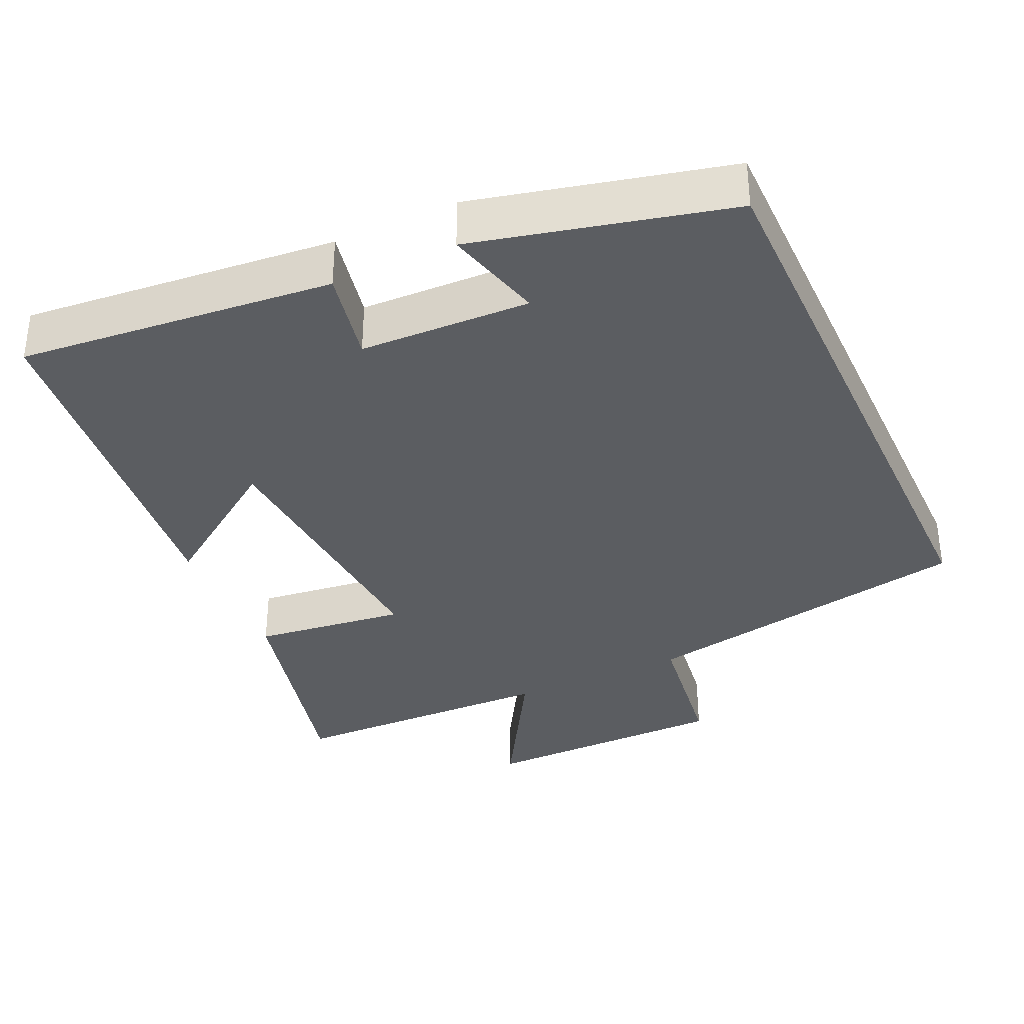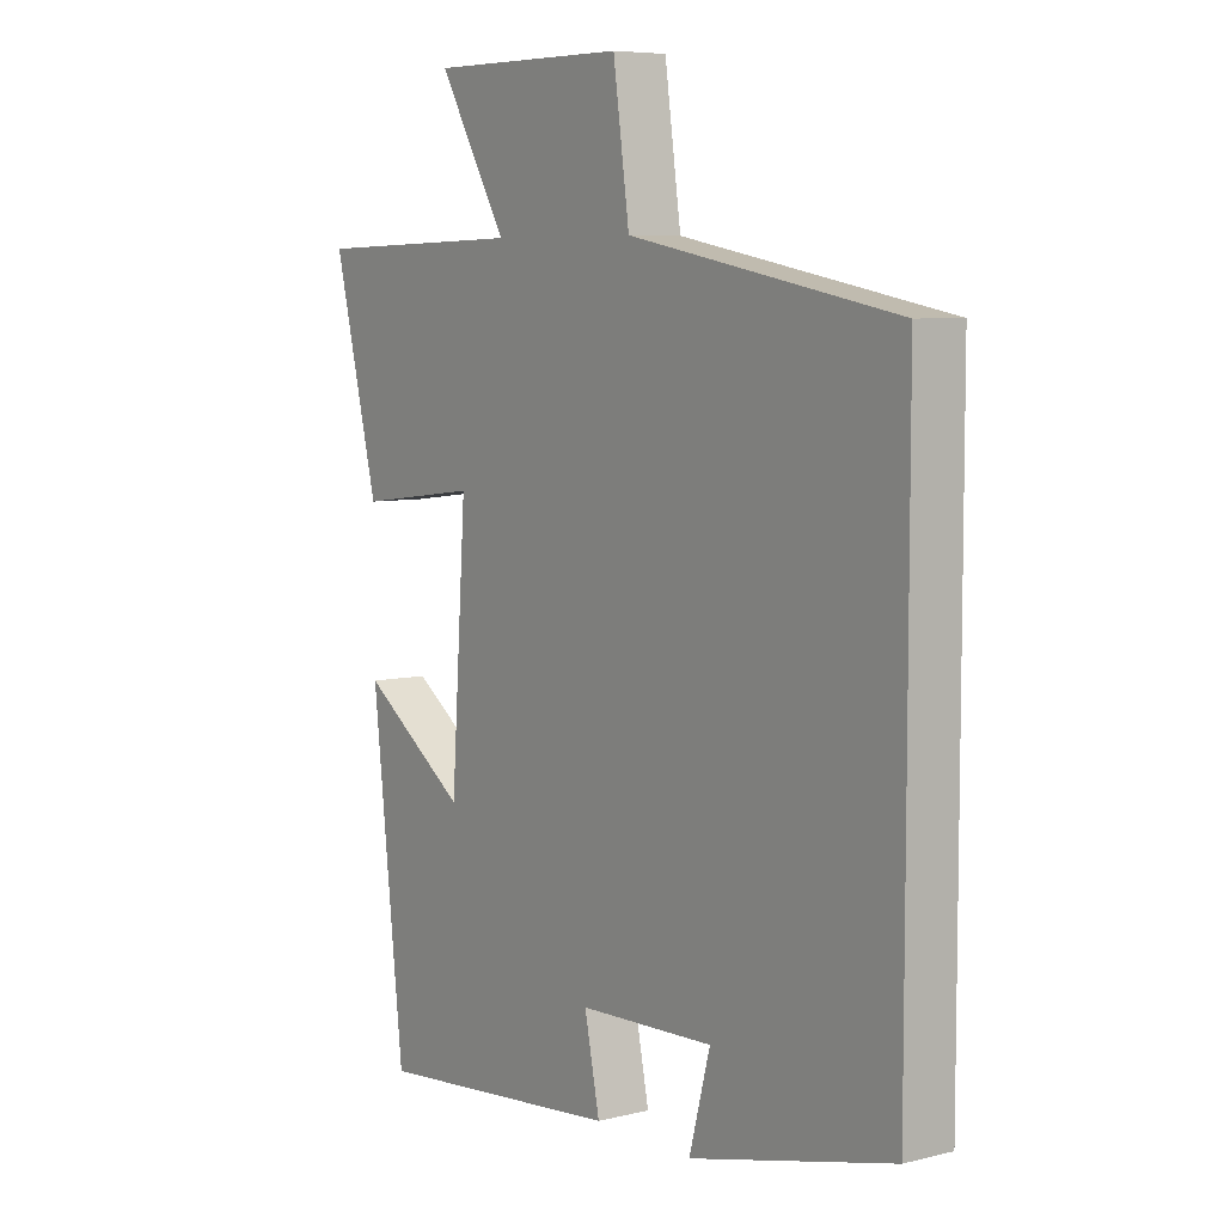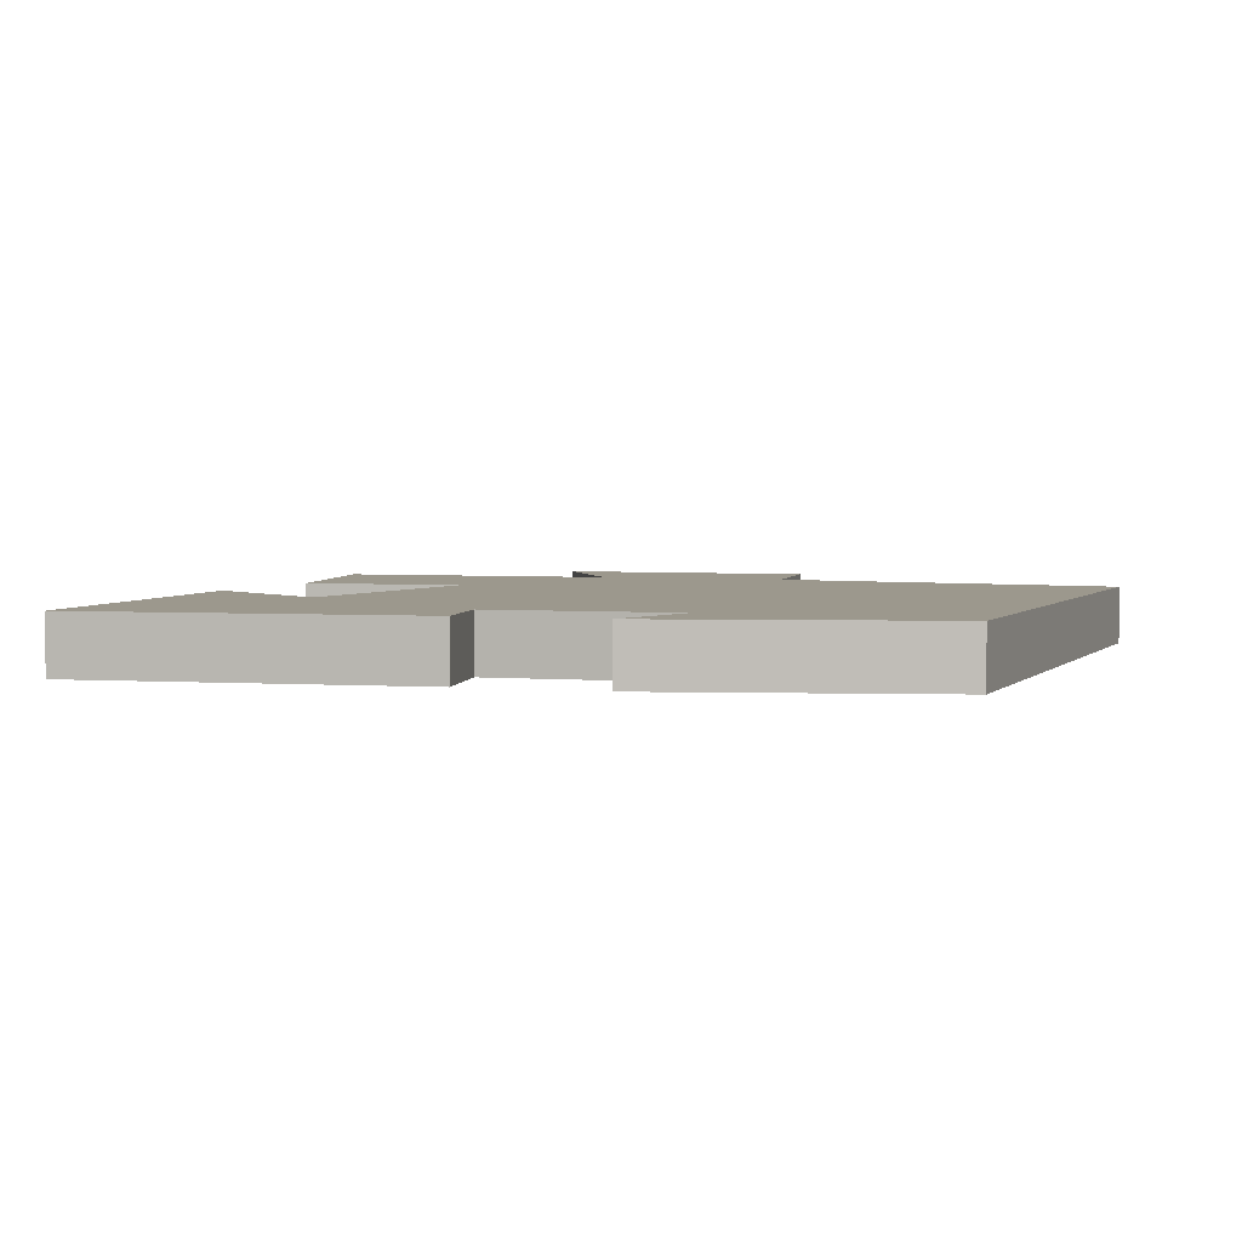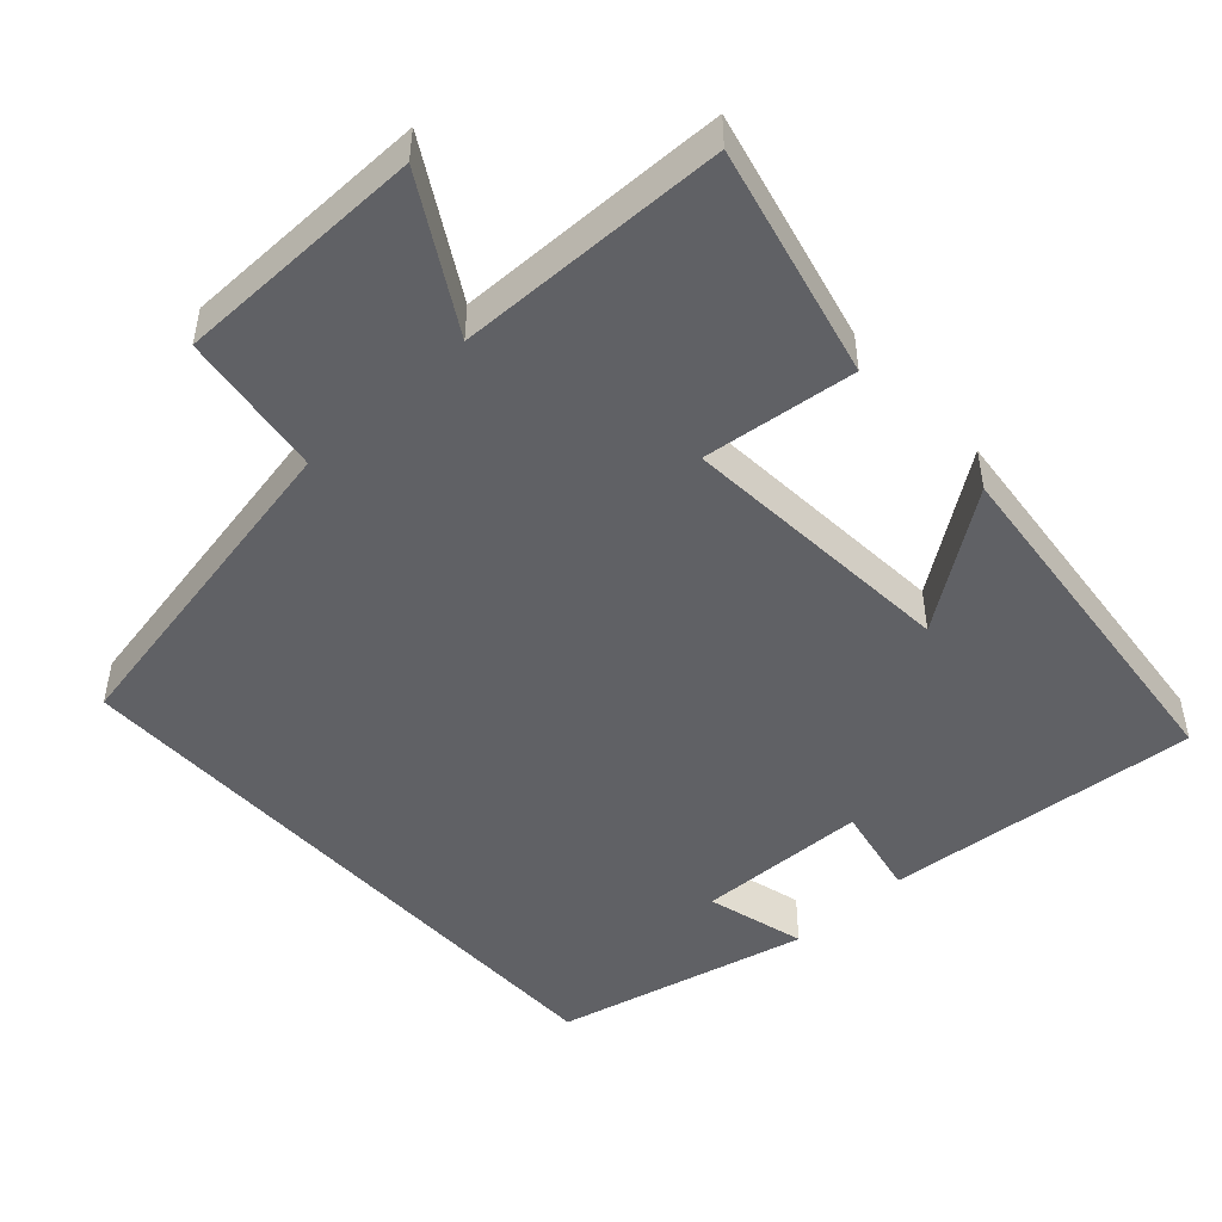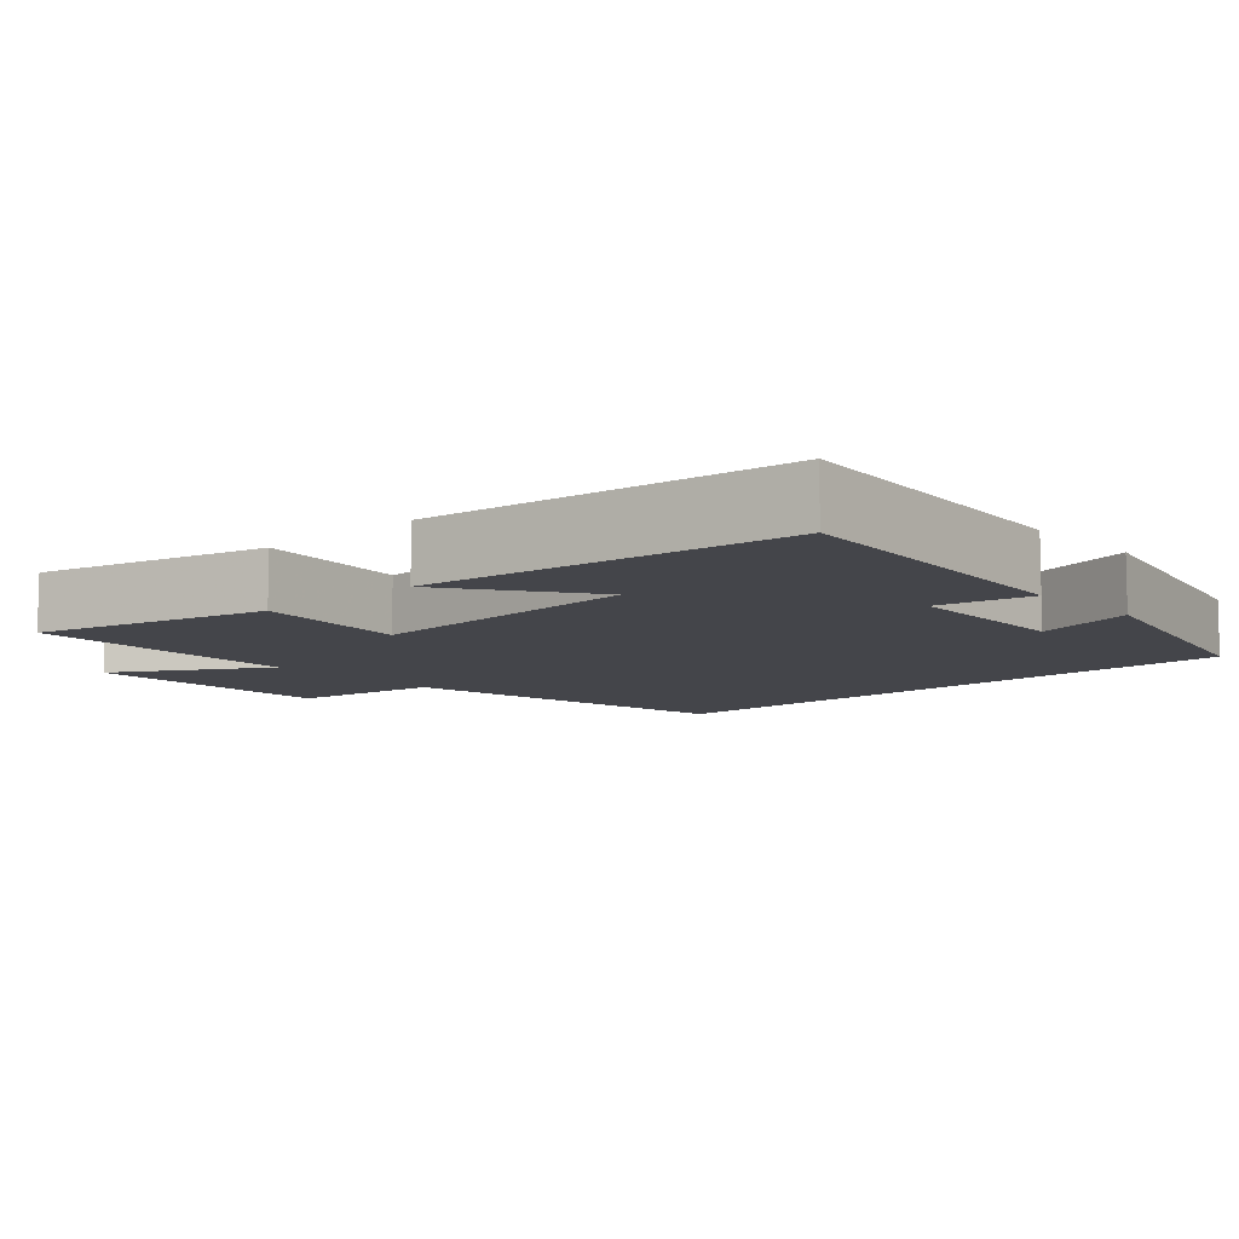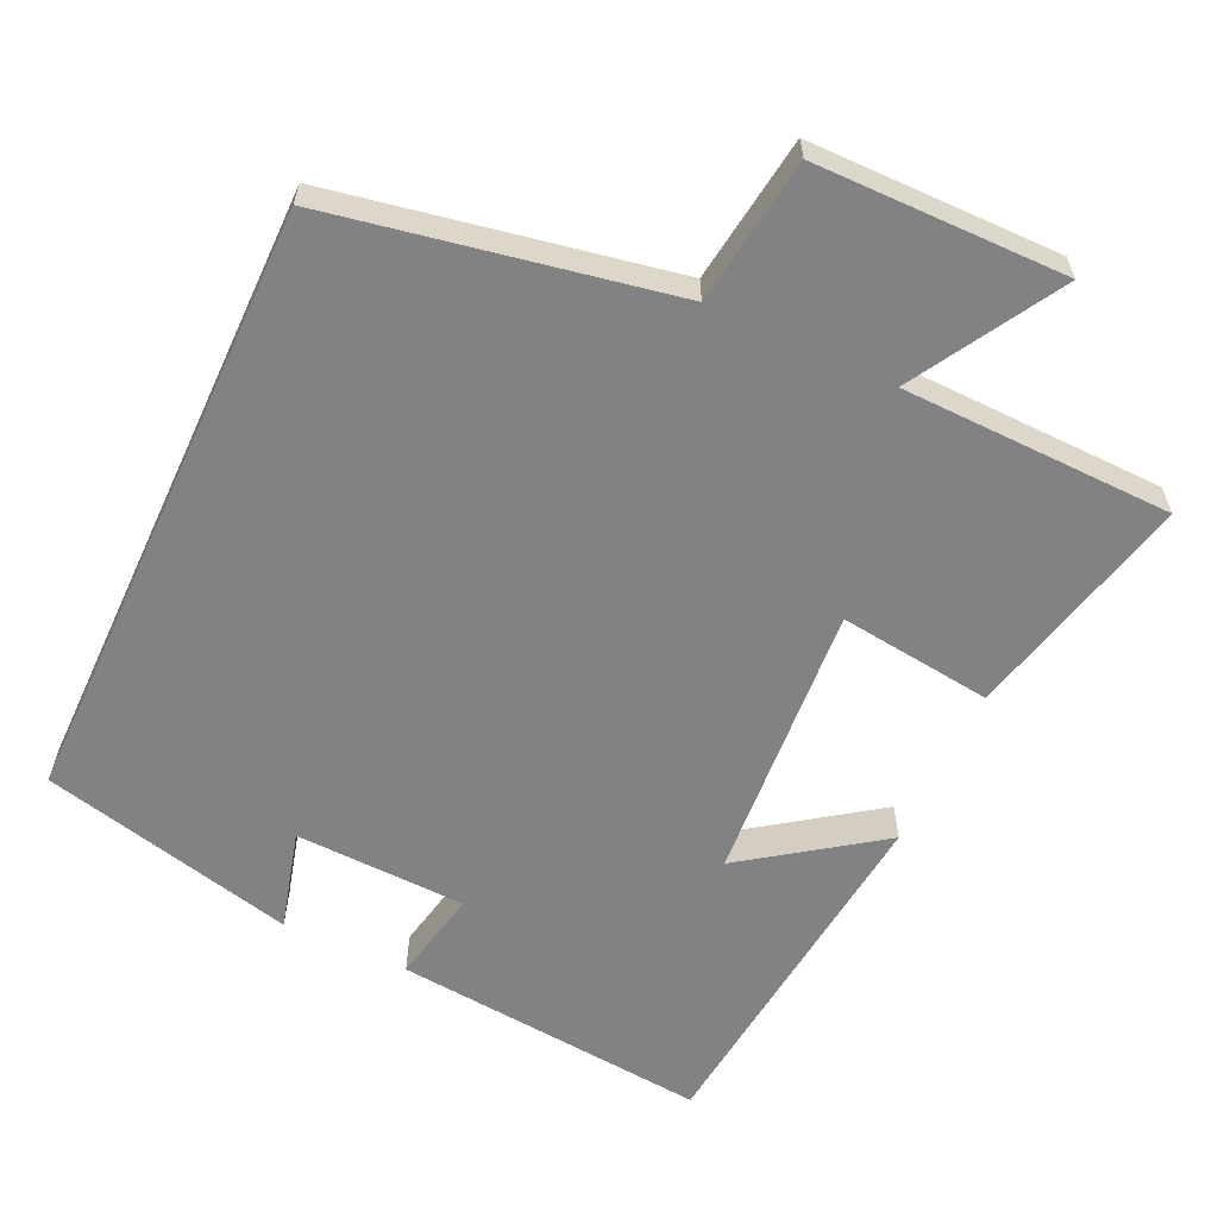
<metadata>
{"format":"obj","ext":"obj","renderer":"f3d","projection":"perspective","resolution":1024,"background":"white","views":[{"elev":-35.4,"azim":-155.3,"up":"+Y"},{"elev":6.7,"azim":-125.8,"up":"+Z"},{"elev":3.1,"azim":-160.9,"up":"+Y"},{"elev":-48.4,"azim":42.7,"up":"+Y"},{"elev":-9.2,"azim":132.3,"up":"+Y"},{"elev":-60.7,"azim":-24.8,"up":"+Y"}]}
</metadata>
<code>
v -0.5 0.07 0.415
v -0.041 0.07 0.5
v -0.013 0.07 0.698
v 0.327 0.07 0.7
v 0.209 0.07 0.5
v 0.577 0.07 0.491
v 0.5 0.07 0.177
v 0.292 0.07 0.203
v 0.318 0.07 -0.177
v 0.5 0.07 -0.049
v 0.445 0.07 -0.541
v 0.016 0.07 -0.5
v 0.042 0.07 -0.373
v -0.19 0.07 -0.365
v -0.154 0.07 -0.5
v -0.5 0.07 -0.416
v -0.5 0 0.415
v -0.041 0 0.5
v -0.013 0 0.698
v 0.327 0 0.7
v 0.209 0 0.5
v 0.577 0 0.491
v 0.5 0 0.177
v 0.292 0 0.203
v 0.318 0 -0.177
v 0.5 0 -0.049
v 0.445 0 -0.541
v 0.016 0 -0.5
v 0.042 0 -0.373
v -0.19 0 -0.365
v -0.154 0 -0.5
v -0.5 0 -0.416
f 14 15 16 1
f 13 14 1 2
f 10 11 12 13
f 9 10 13
f 8 9 13 2
f 5 6 7 8
f 5 8 2 3
f 3 4 5
f 17 32 31 30
f 18 17 30 29
f 29 28 27 26
f 29 26 25
f 18 29 25 24
f 24 23 22 21
f 19 18 24 21
f 21 20 19
f 1 17 18 2
f 2 18 19 3
f 3 19 20 4
f 4 20 21 5
f 5 21 22 6
f 6 22 23 7
f 7 23 24 8
f 8 24 25 9
f 9 25 26 10
f 10 26 27 11
f 11 27 28 12
f 12 28 29 13
f 13 29 30 14
f 14 30 31 15
f 15 31 32 16
f 16 32 17 1

</code>
